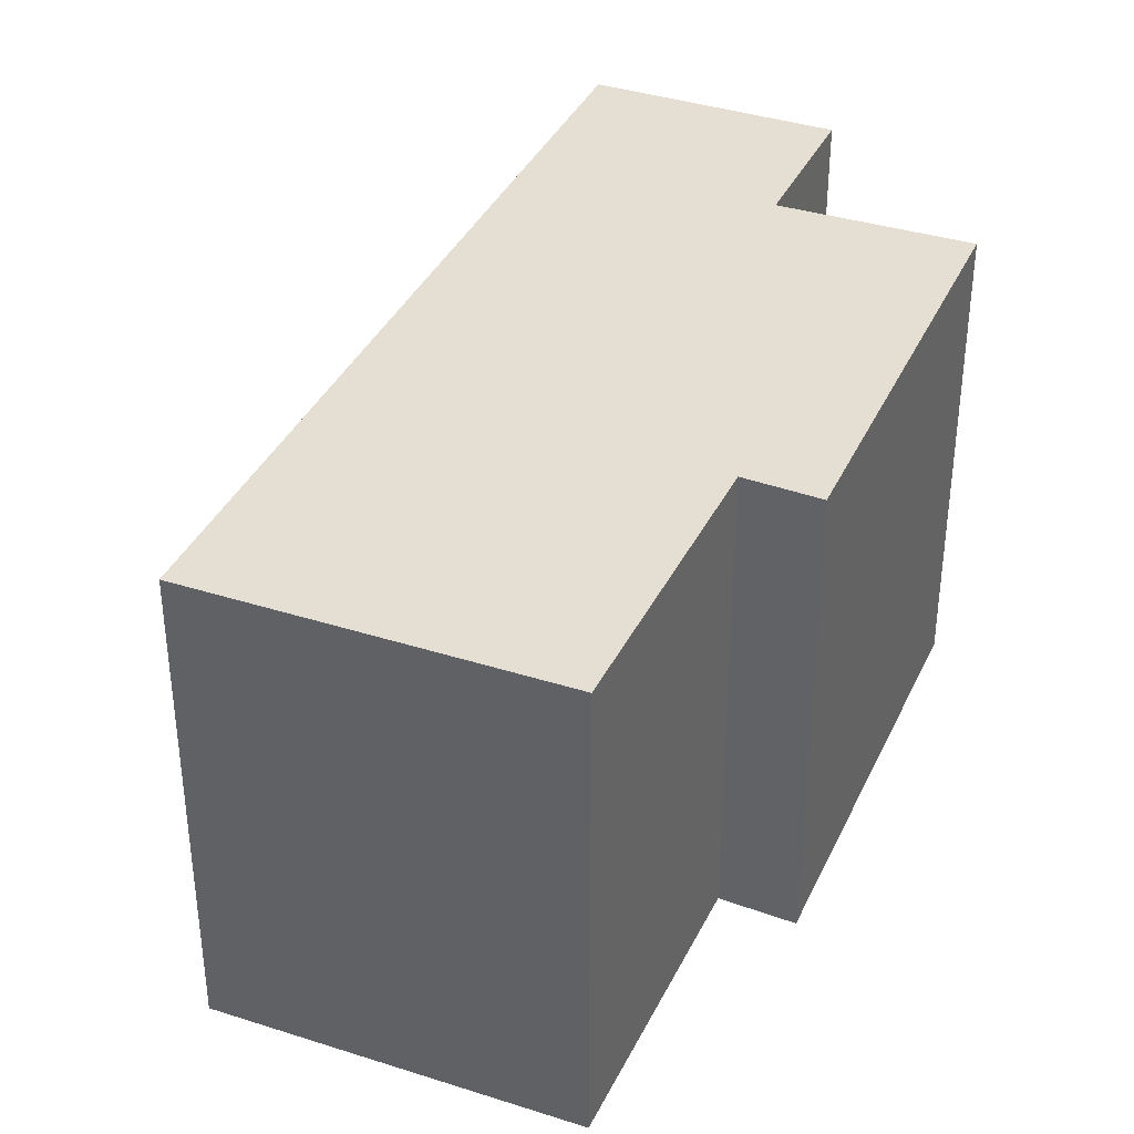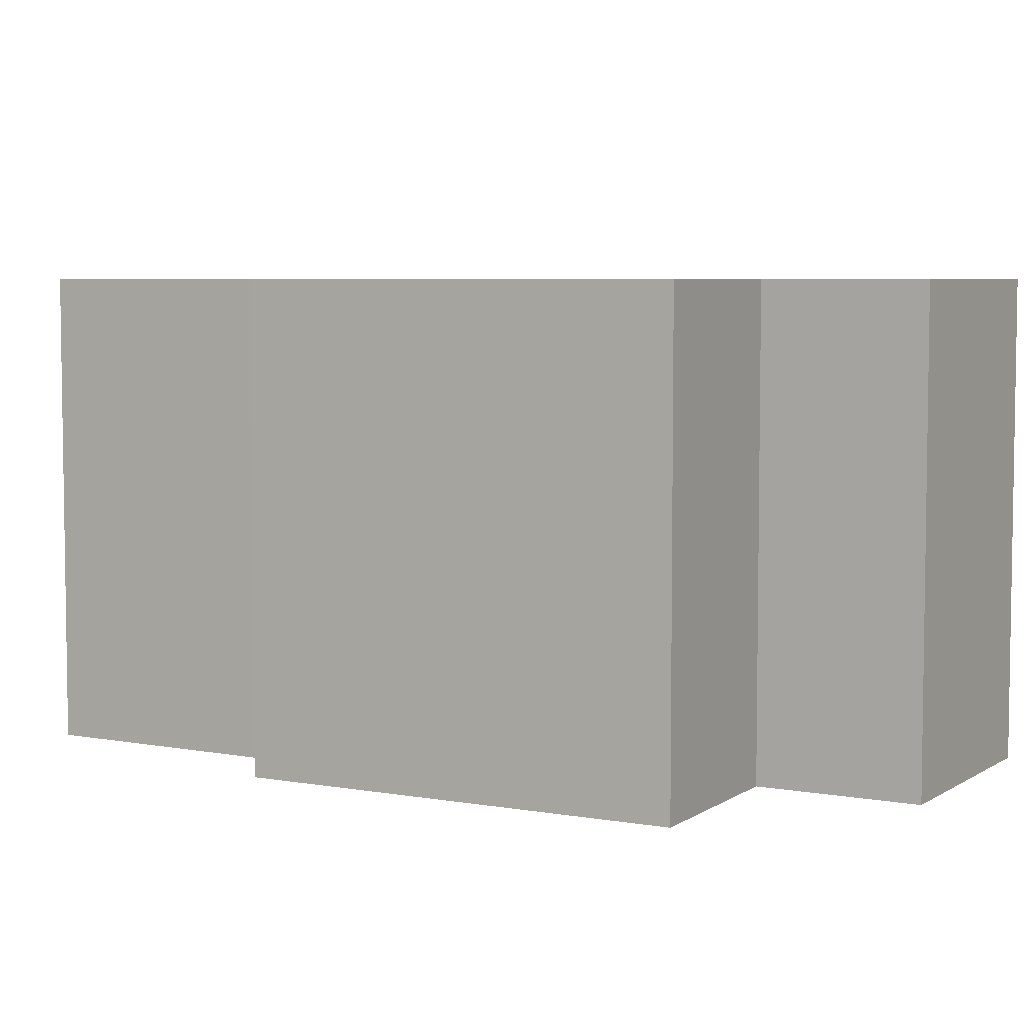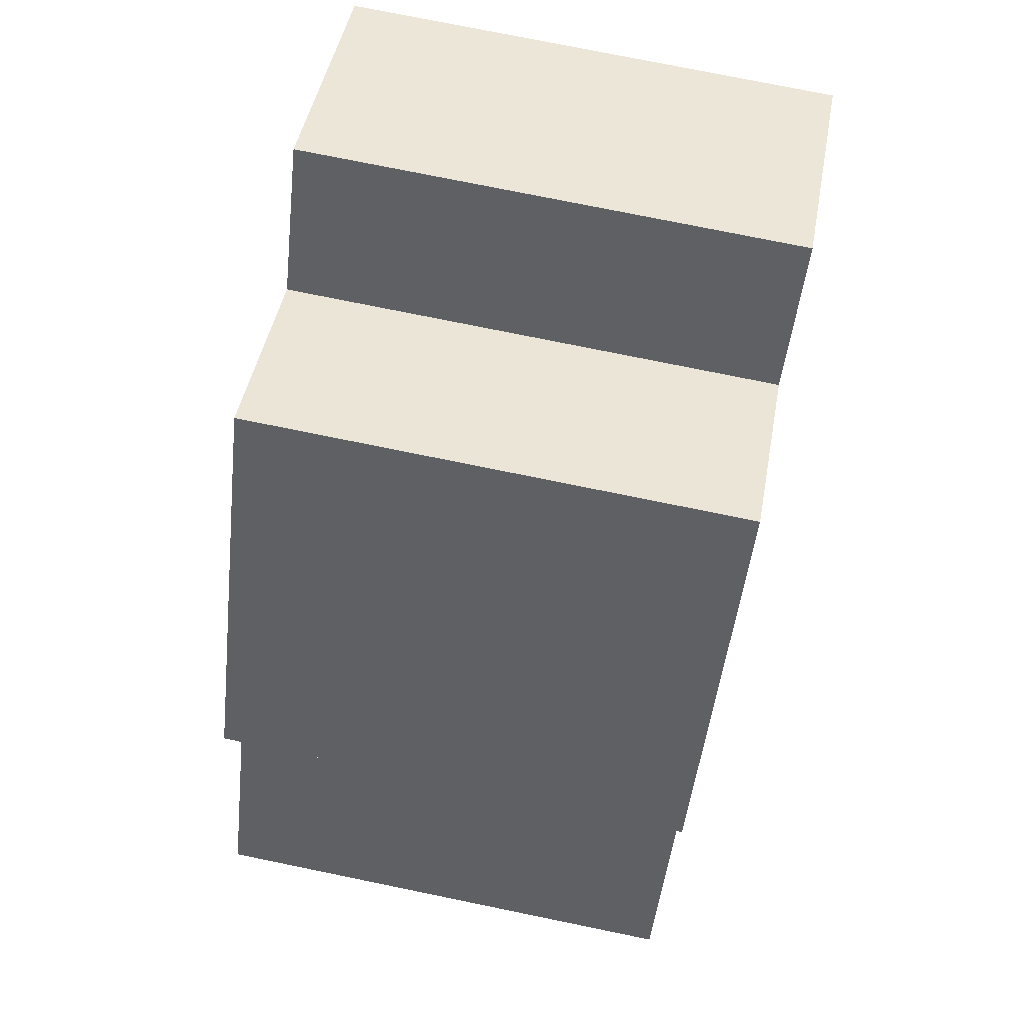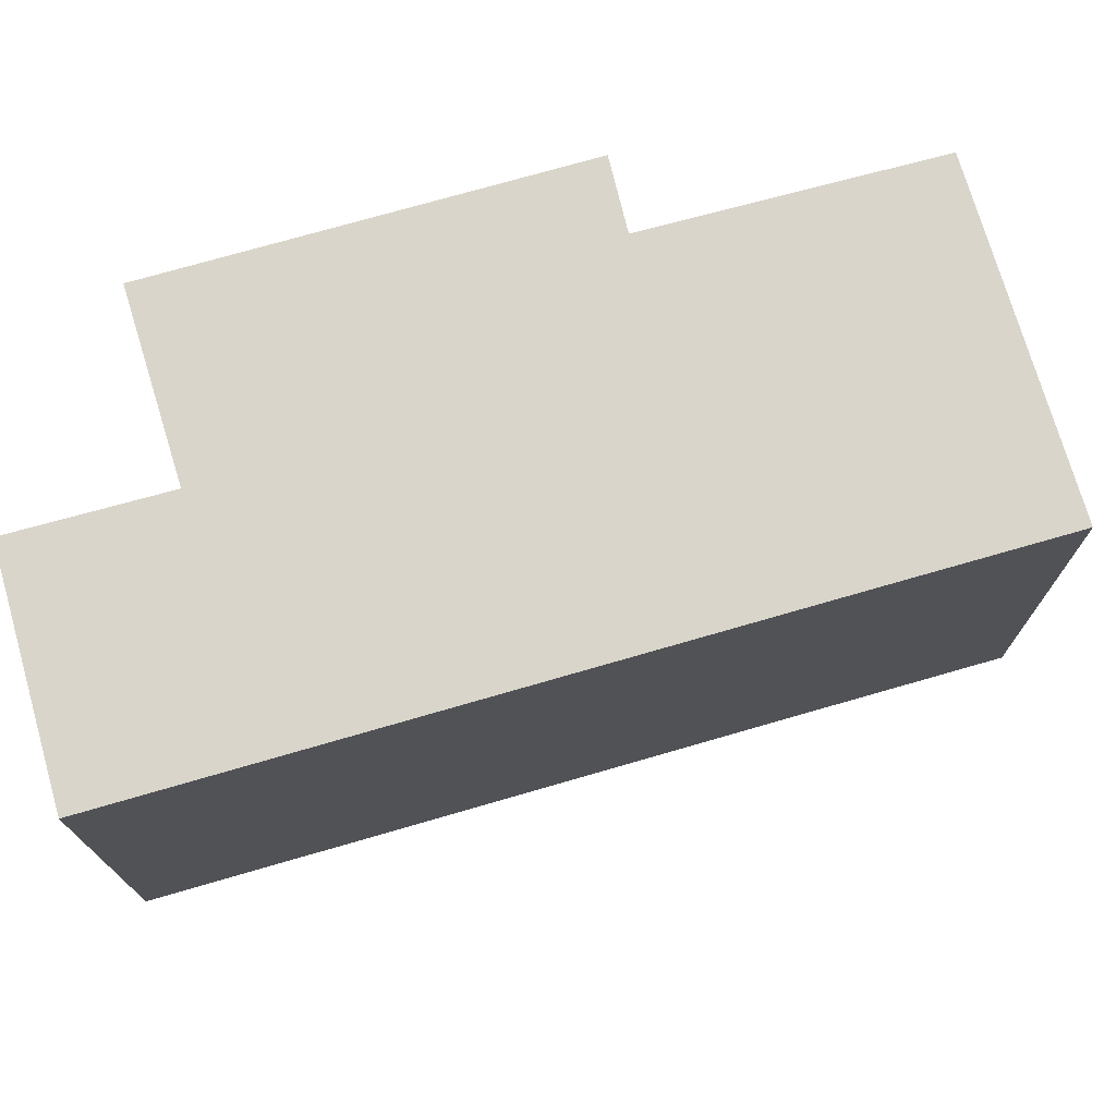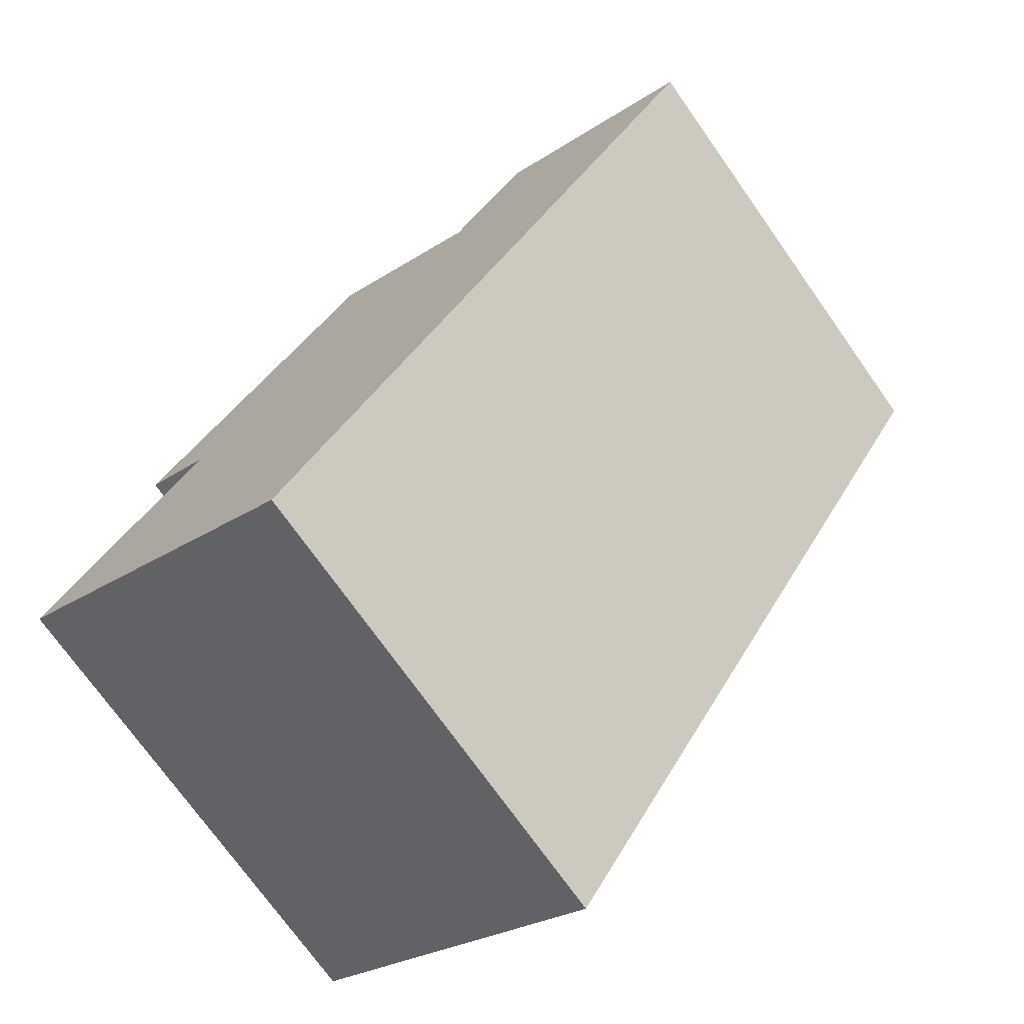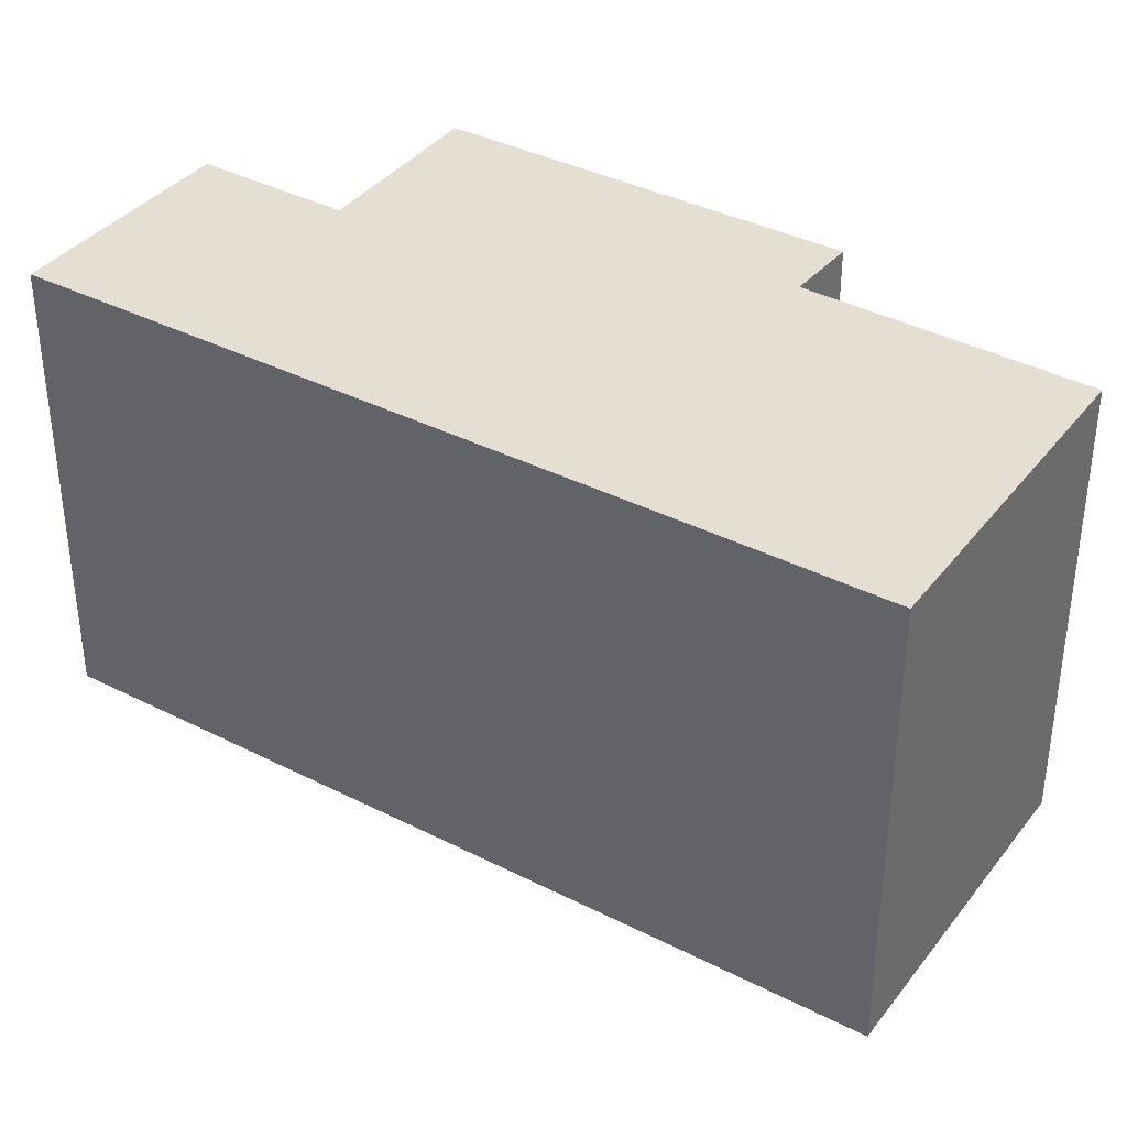
<metadata>
{"format":"obj","ext":"obj","renderer":"f3d","projection":"perspective","resolution":1024,"background":"white","views":[{"elev":37.2,"azim":-125.4,"up":"+Y"},{"elev":5.5,"azim":-29.0,"up":"+Y"},{"elev":75.2,"azim":-78.4,"up":"+Z"},{"elev":74.4,"azim":105.8,"up":"+Y"},{"elev":-73.4,"azim":35.3,"up":"+Z"},{"elev":37.2,"azim":155.2,"up":"+Y"}]}
</metadata>
<code>
v  3.997 5.972 8.402
v  1.926 5.972 3.235
v  1.085 5.972 3.71
v  3.823 5.972 -2.418
v  0 5.972 3.657e-16
v  5.021 5.972 -0.489
v  9.802 5.972 7.18
v  6.058 5.972 7.069
v  7.119 5.972 8.825
v  7.119 -5.404e-16 8.825
v  9.802 -4.396e-16 7.18
v  3.997 -5.145e-16 8.402
v  6.058 -4.329e-16 7.069
v  5.021 2.994e-17 -0.489
v  3.823 1.481e-16 -2.418
v  0 0 0
v  1.926 -1.981e-16 3.235
v  1.085 -2.272e-16 3.71
g defaultobject
f 1 2 3
f 2 4 5
f 4 2 6
f 6 2 7
f 7 2 8
f 8 2 1
f 7 8 9
f 10 7 9
f 7 10 11
f 12 8 1
f 8 12 13
f 11 6 7
f 6 11 14
f 6 14 4
f 4 14 15
f 15 5 4
f 5 15 16
f 17 3 2
f 3 17 18
f 16 2 5
f 2 16 17
f 18 1 3
f 1 18 12
f 13 9 8
f 9 13 10
f 18 13 12
f 13 18 17
f 13 11 10
f 11 13 17
f 11 17 16
f 11 16 14
f 14 16 15

</code>
